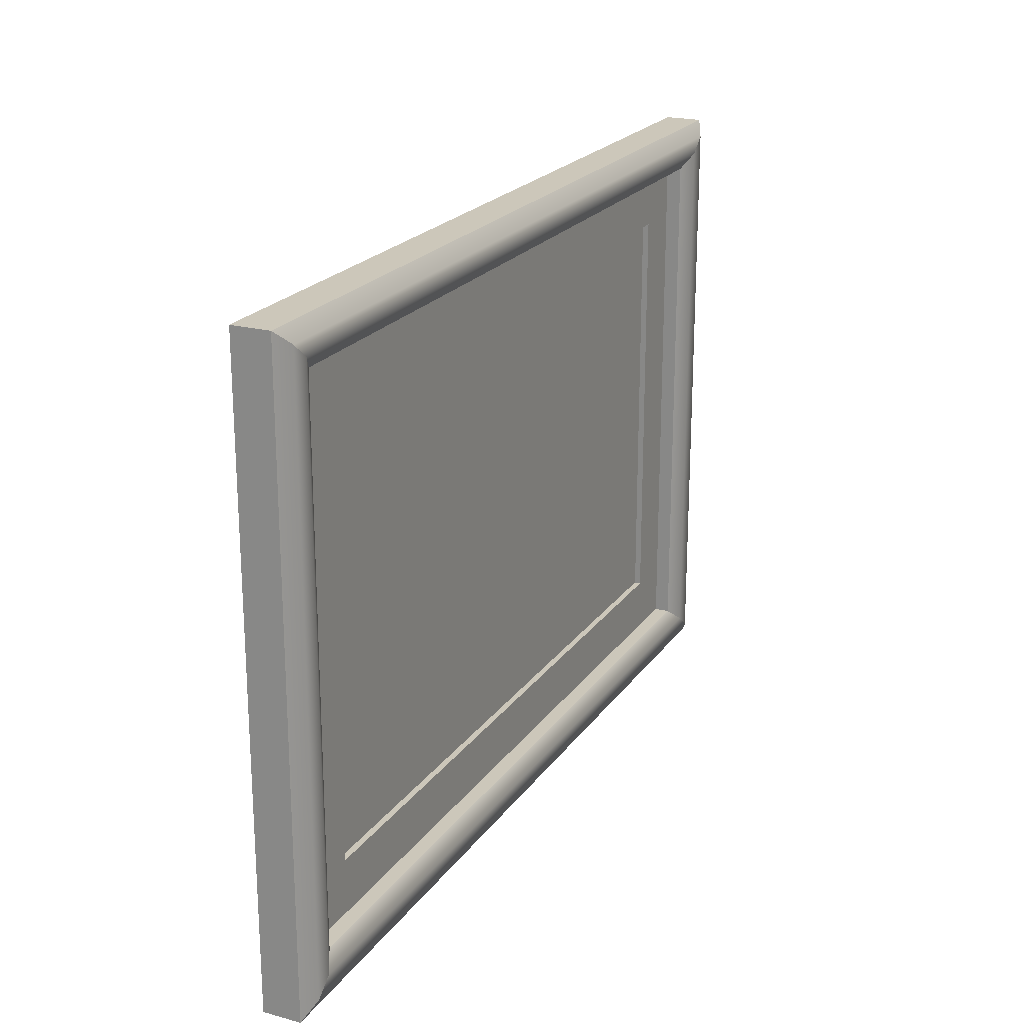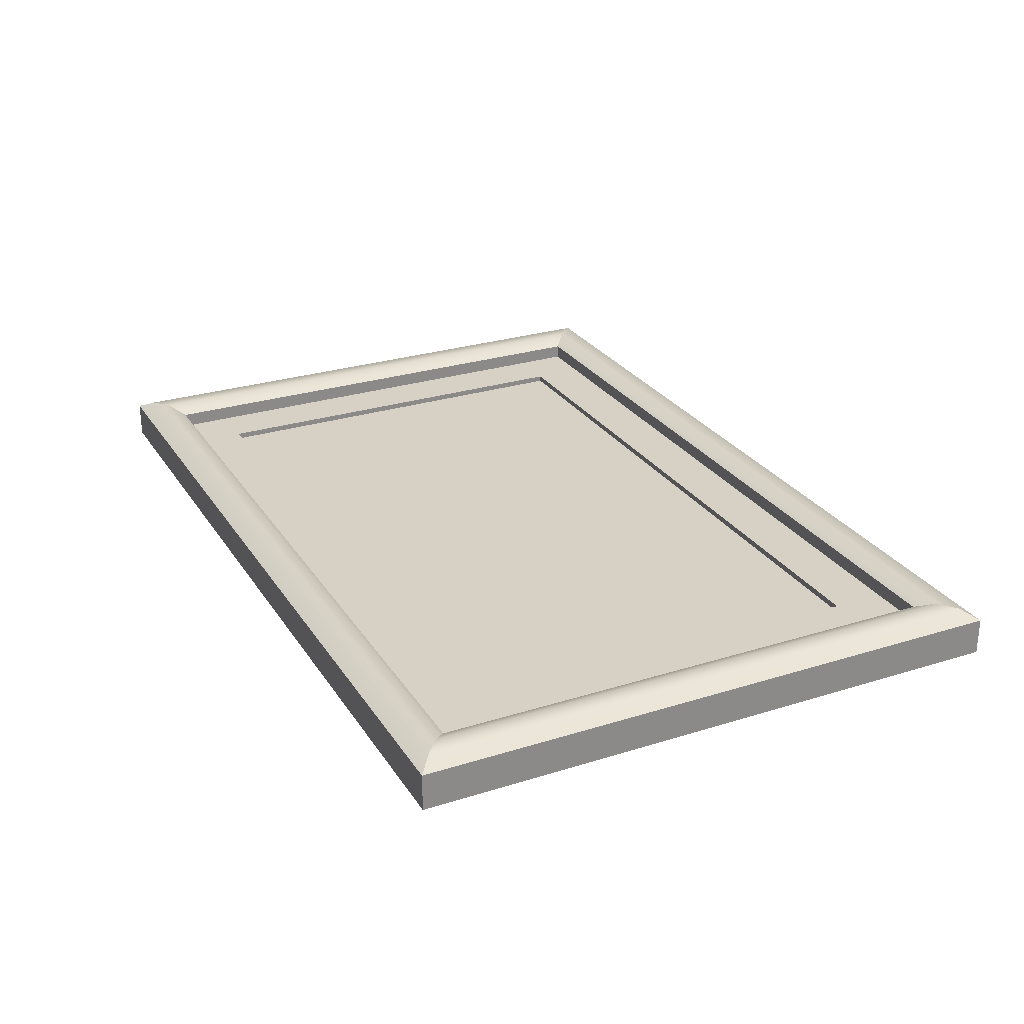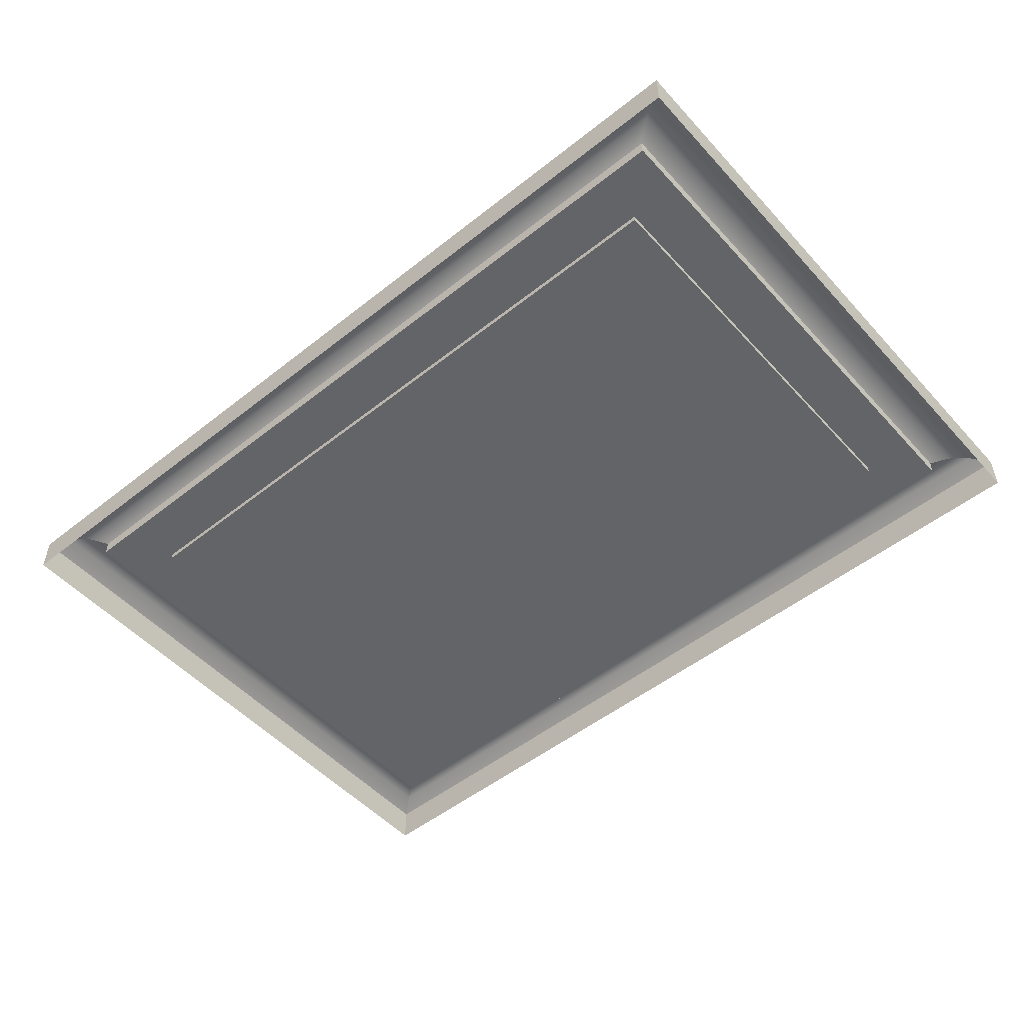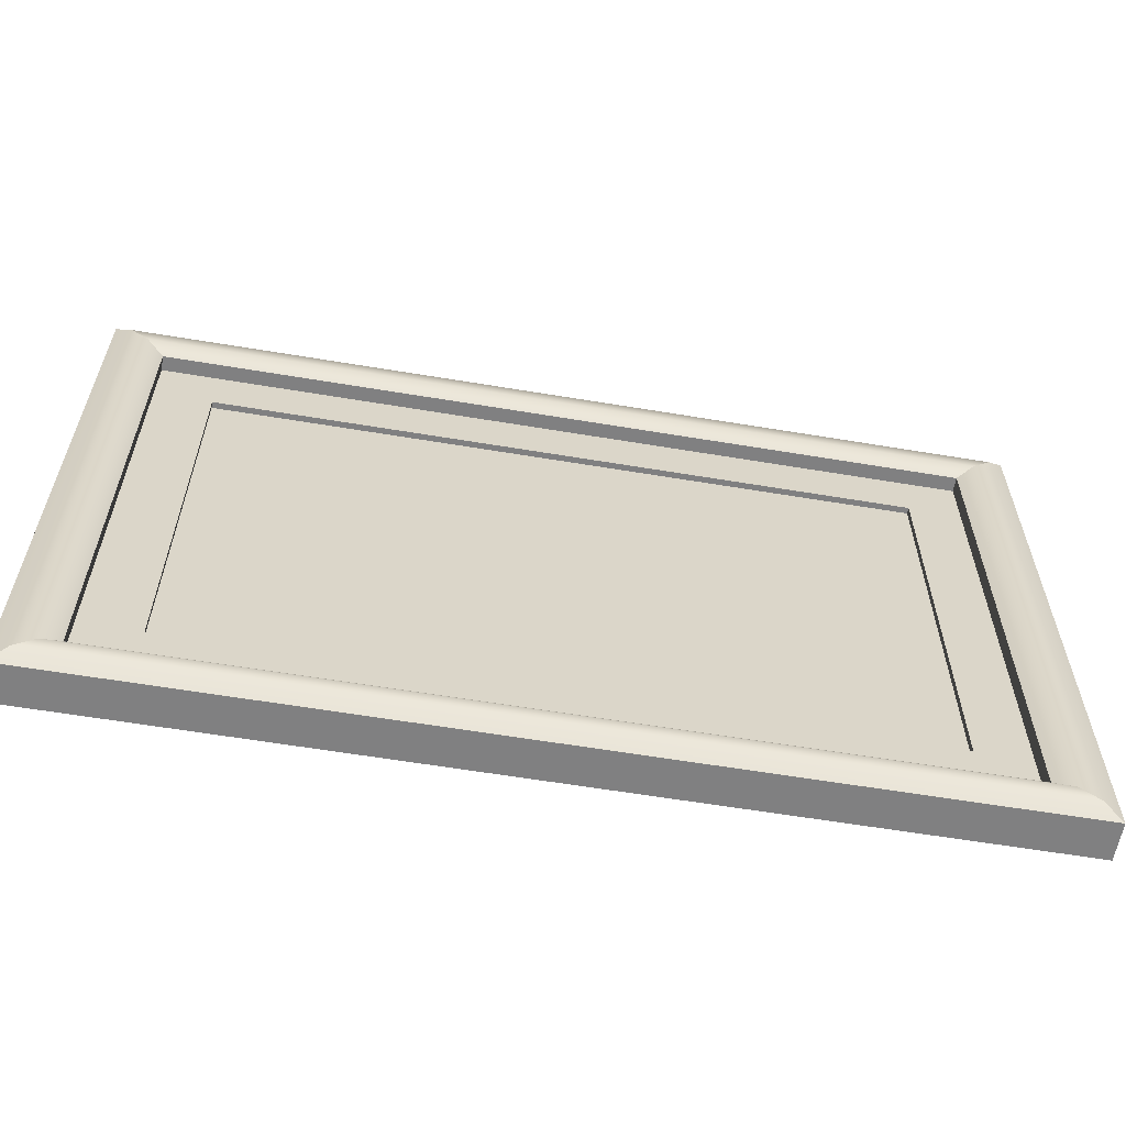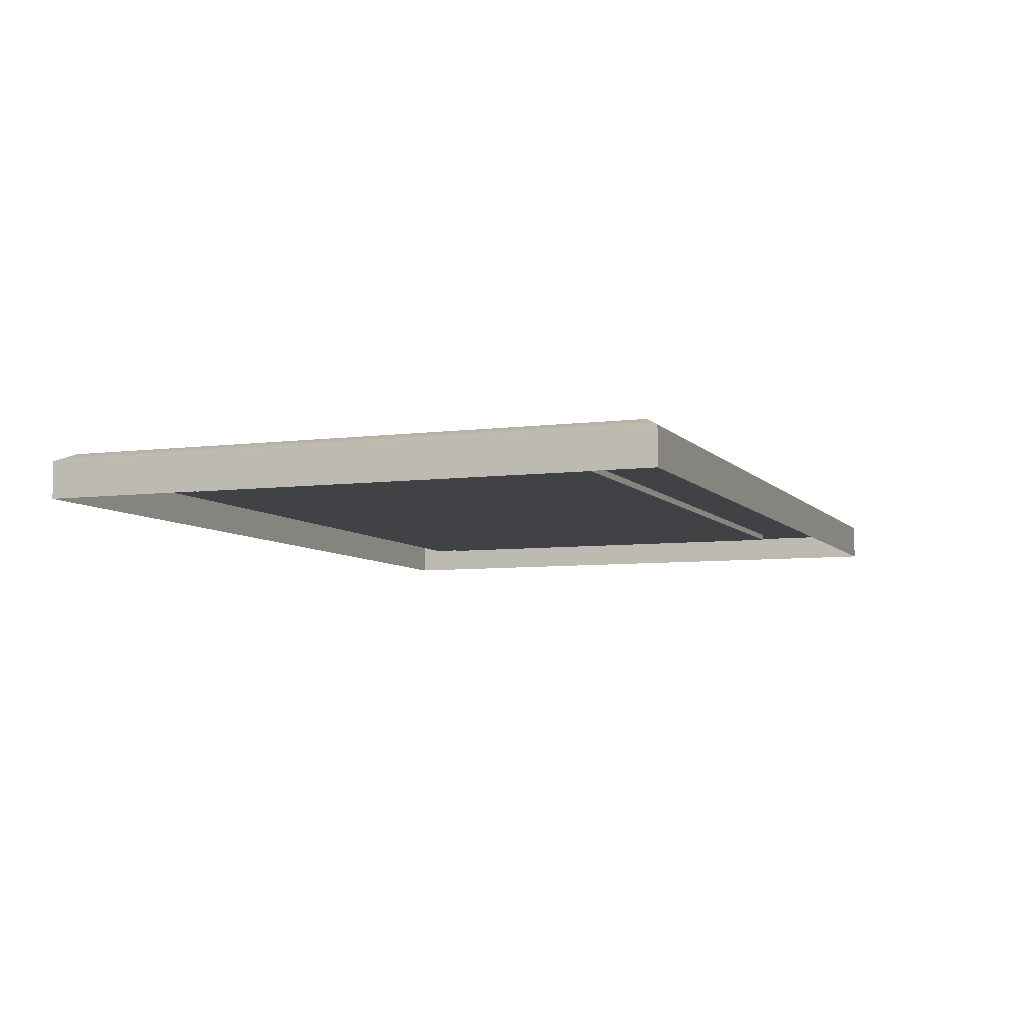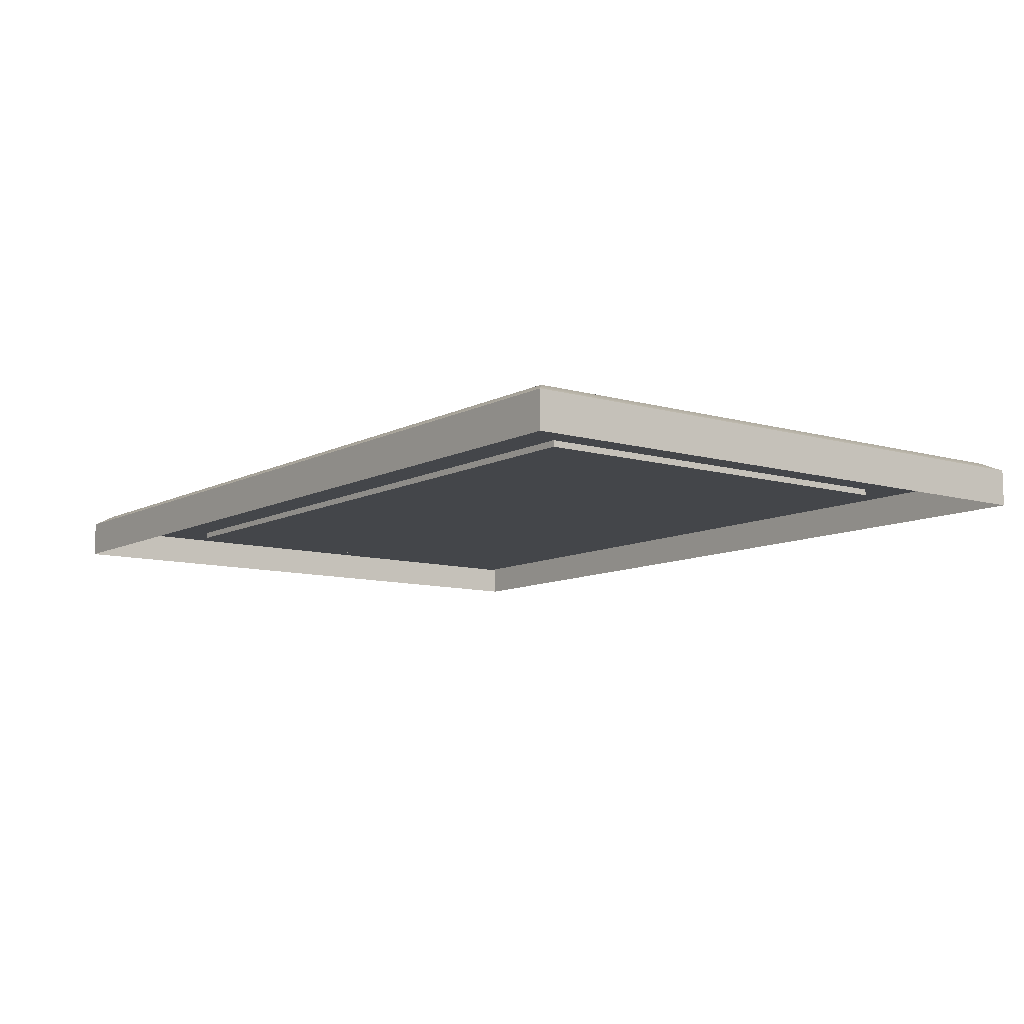
<metadata>
{"format":"obj","ext":"obj","renderer":"f3d","projection":"perspective","resolution":1024,"background":"white","views":[{"elev":21.4,"azim":-64.5,"up":"+Y"},{"elev":27.0,"azim":-116.0,"up":"+Z"},{"elev":-51.3,"azim":40.7,"up":"+Z"},{"elev":-60.2,"azim":-9.7,"up":"+Y"},{"elev":-6.6,"azim":-68.9,"up":"+Z"},{"elev":-9.7,"azim":53.1,"up":"+Z"}]}
</metadata>
<code>
g Picture_Framed_008_Common
v 0.4729 0.3233 0
v 0.4729 0.3233 0.03891
v -0.4729 0.3233 0.03891
v -0.4729 0.3233 0
v -0.4729 -0.3233 0.03891
v 0.4729 -0.3233 0.03891
v 0.4729 -0.3233 0
v -0.4729 -0.3233 0
v 0.4729 -0.3233 0
v 0.4729 -0.3233 0.03891
v 0.4729 0.3233 0.03891
v 0.4729 0.3233 0
v -0.4729 0.3233 0.03891
v -0.4729 -0.3233 0.03891
v -0.4729 -0.3233 0
v -0.4729 0.3233 0
v -0.4545 -0.308 0.04801
v 0.4729 -0.3233 0.03891
v -0.4729 -0.3233 0.03891
v 0.4545 -0.308 0.04801
v -0.4356 -0.2922 0.04801
v 0.4356 -0.2922 0.04801
v -0.4175 -0.277 0.03866
v 0.4175 -0.277 0.03866
v 0.4729 0.3233 0.03891
v 0.4729 -0.3233 0.03891
v 0.4545 -0.308 0.04801
v 0.4545 0.308 0.04801
v 0.4356 -0.2922 0.04801
v 0.4356 0.2922 0.04801
v 0.4175 -0.277 0.03866
v 0.4175 0.277 0.03866
v -0.4729 0.3233 0.03891
v 0.4729 0.3233 0.03891
v 0.4545 0.308 0.04801
v -0.4545 0.308 0.04801
v 0.4356 0.2922 0.04801
v -0.4356 0.2922 0.04801
v 0.4175 0.277 0.03866
v -0.4175 0.277 0.03866
v -0.4545 0.308 0.04801
v -0.4729 -0.3233 0.03891
v -0.4729 0.3233 0.03891
v -0.4545 -0.308 0.04801
v -0.4356 0.2922 0.04801
v -0.4356 -0.2922 0.04801
v -0.4175 0.277 0.03866
v -0.4175 -0.277 0.03866
v -0.4175 -0.277 0.02294
v 0.4175 -0.277 0.02294
v 0.4175 -0.277 0.03866
v -0.4175 -0.277 0.03866
v 0.4175 0.277 0.03866
v 0.4175 -0.277 0.03866
v 0.4175 -0.277 0.02294
v 0.4175 0.277 0.02294
v -0.4175 0.277 0.03866
v 0.4175 0.277 0.03866
v 0.4175 0.277 0.02294
v -0.4175 0.277 0.02294
v -0.4175 0.277 0.02294
v -0.4175 -0.277 0.02294
v -0.4175 -0.277 0.03866
v -0.4175 0.277 0.03866
v -0.3584 -0.2212 0.01644
v -0.3584 0.2227 0.01644
v 0.3624 0.2227 0.01644
v 0.3624 -0.2212 0.01644
v -0.3584 -0.2212 0.02294
v -0.3584 -0.2212 0.01644
v 0.3624 -0.2212 0.01644
v 0.3624 -0.2212 0.02294
v 0.3624 -0.2212 0.02294
v 0.3624 -0.2212 0.01644
v 0.3624 0.2227 0.01644
v 0.3624 0.2227 0.02294
v 0.3624 0.2227 0.02294
v 0.3624 0.2227 0.01644
v -0.3584 0.2227 0.01644
v -0.3584 0.2227 0.02294
v -0.3584 0.2227 0.02294
v -0.3584 0.2227 0.01644
v -0.3584 -0.2212 0.01644
v -0.3584 -0.2212 0.02294
v -0.4175 -0.277 0.02294
v -0.3584 -0.2212 0.02294
v 0.3624 -0.2212 0.02294
v -0.3584 0.2227 0.02294
v 0.4175 -0.277 0.02294
v -0.4175 0.277 0.02294
v 0.4175 0.277 0.02294
v 0.3624 0.2227 0.02294
g Picture_Framed_008_Common_0
f 3 2 1
f 4 3 1
f 7 6 5
f 8 7 5
f 11 10 9
f 12 11 9
f 15 14 13
f 16 15 13
f 19 18 17
f 18 20 17
f 17 20 21
f 20 22 21
f 21 22 23
f 22 24 23
f 27 26 25
f 28 27 25
f 29 27 28
f 30 29 28
f 31 29 30
f 32 31 30
f 35 34 33
f 36 35 33
f 37 35 36
f 38 37 36
f 39 37 38
f 40 39 38
f 43 42 41
f 42 44 41
f 41 44 45
f 44 46 45
f 45 46 47
f 46 48 47
f 51 50 49
f 52 51 49
f 55 54 53
f 56 55 53
f 59 58 57
f 60 59 57
f 63 62 61
f 64 63 61
g Picture_Framed_008_Common_1
f 67 66 65
f 68 67 65
g Picture_Framed_008_Common_2
f 71 70 69
f 72 71 69
f 75 74 73
f 76 75 73
f 79 78 77
f 80 79 77
f 83 82 81
f 84 83 81
f 87 86 85
f 85 86 88
f 89 87 85
f 90 85 88
f 89 91 87
f 90 88 92
f 91 92 87
f 91 90 92

</code>
